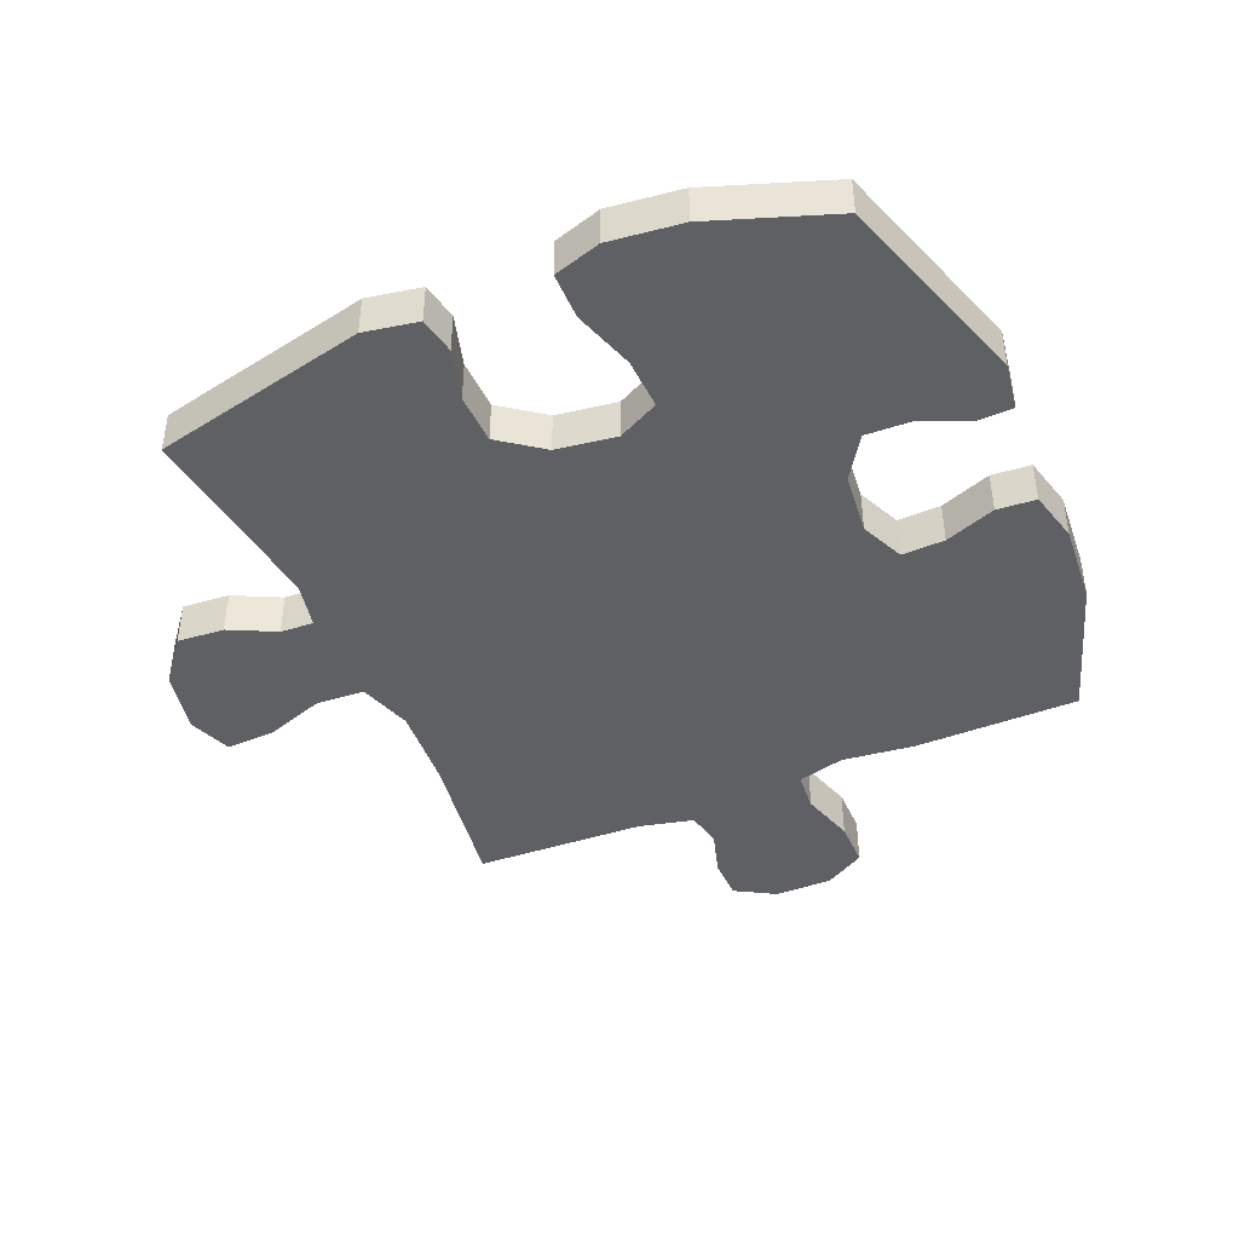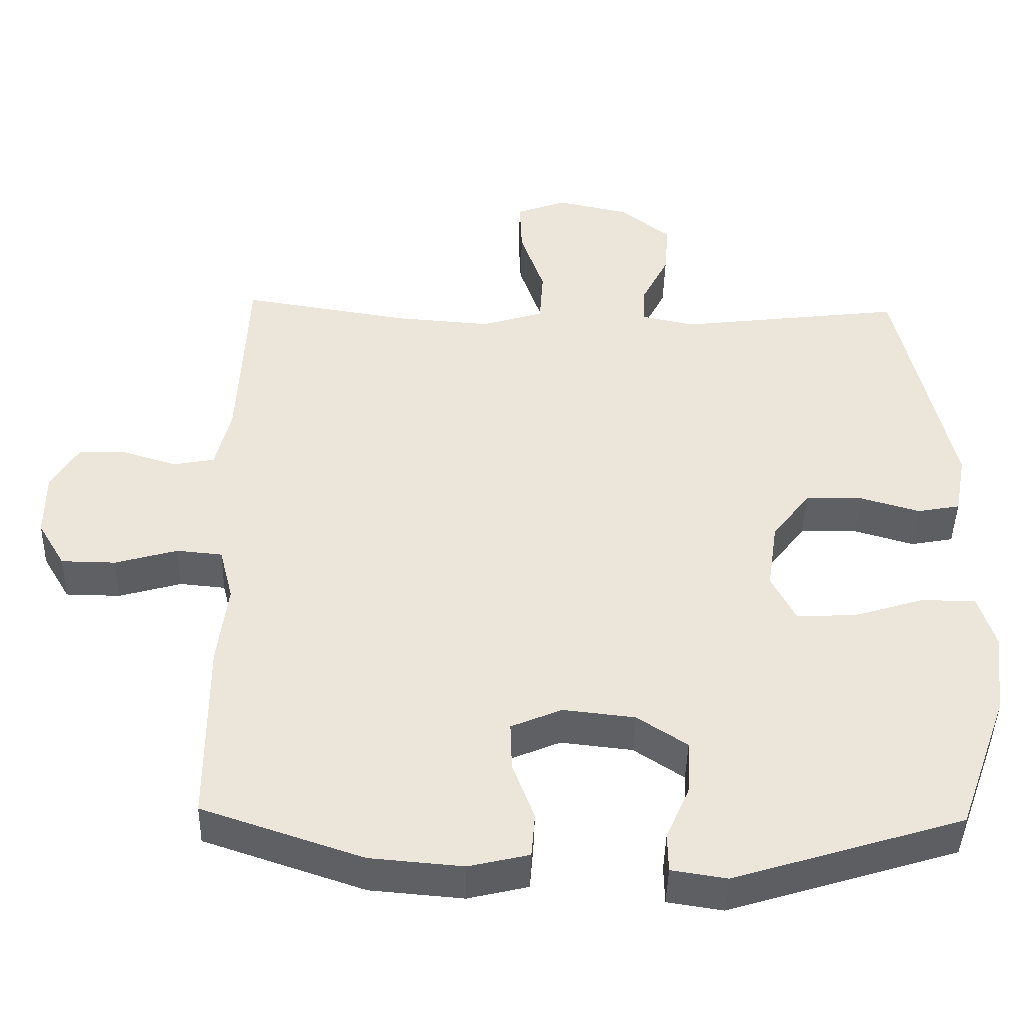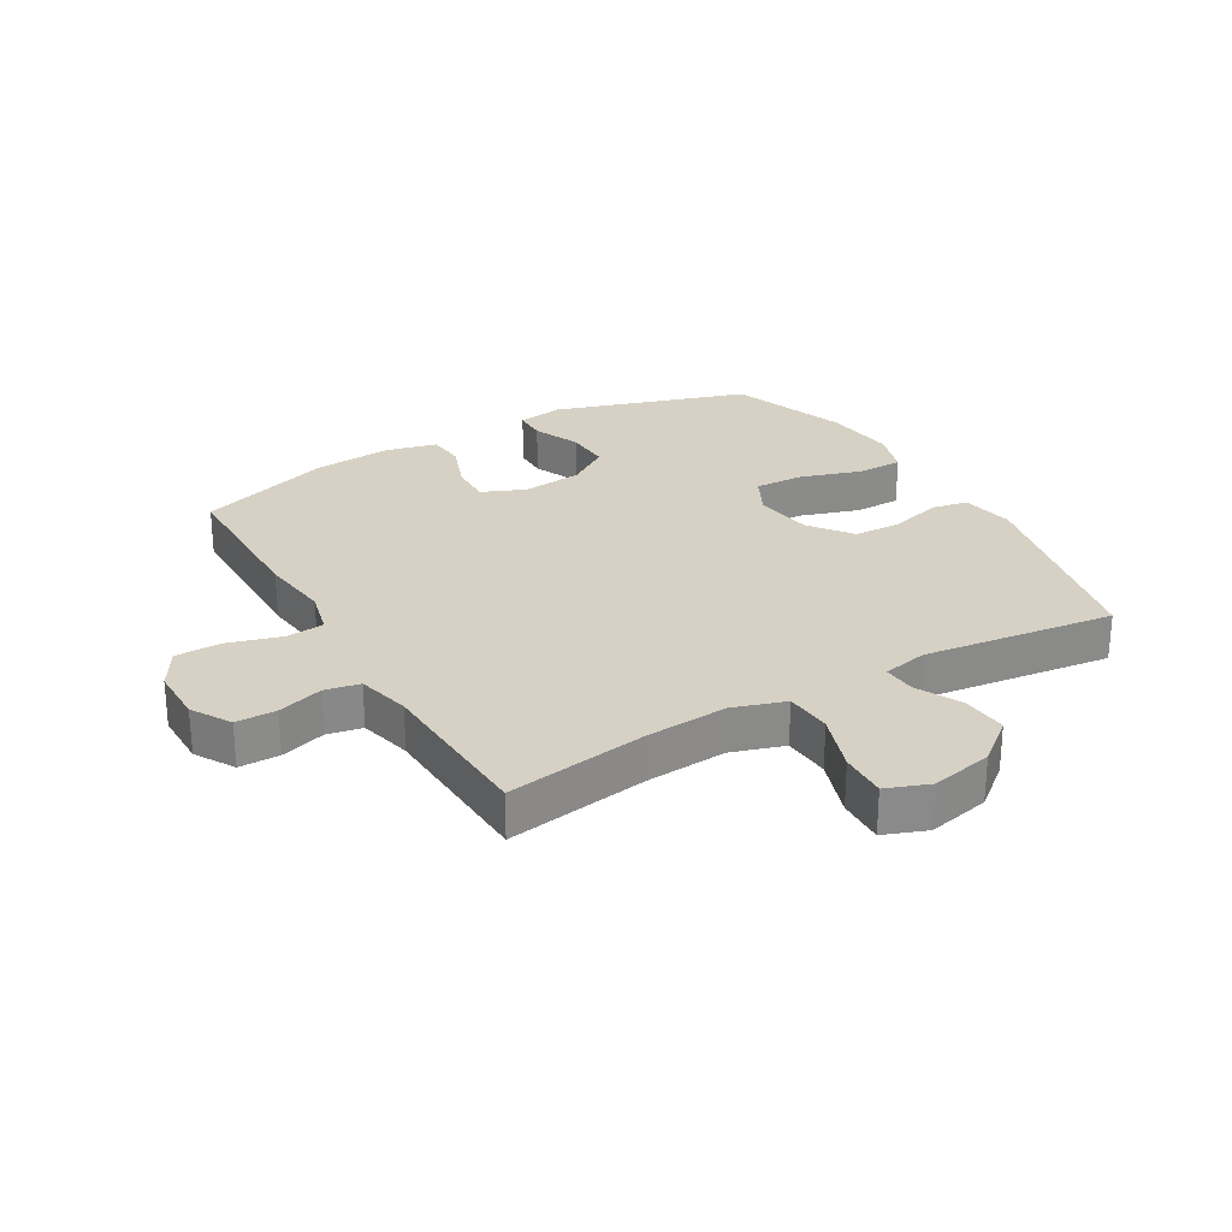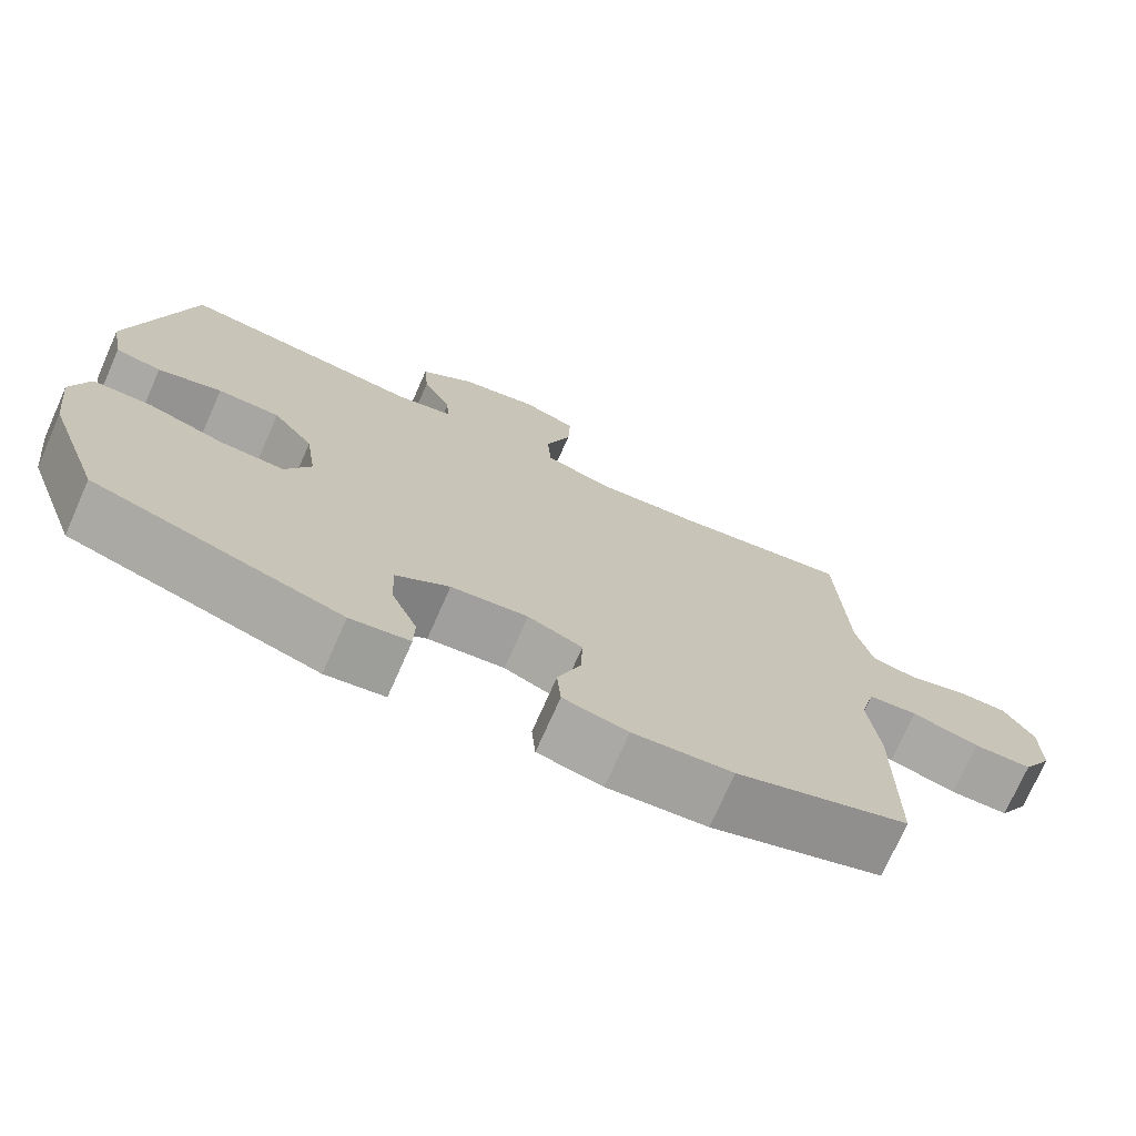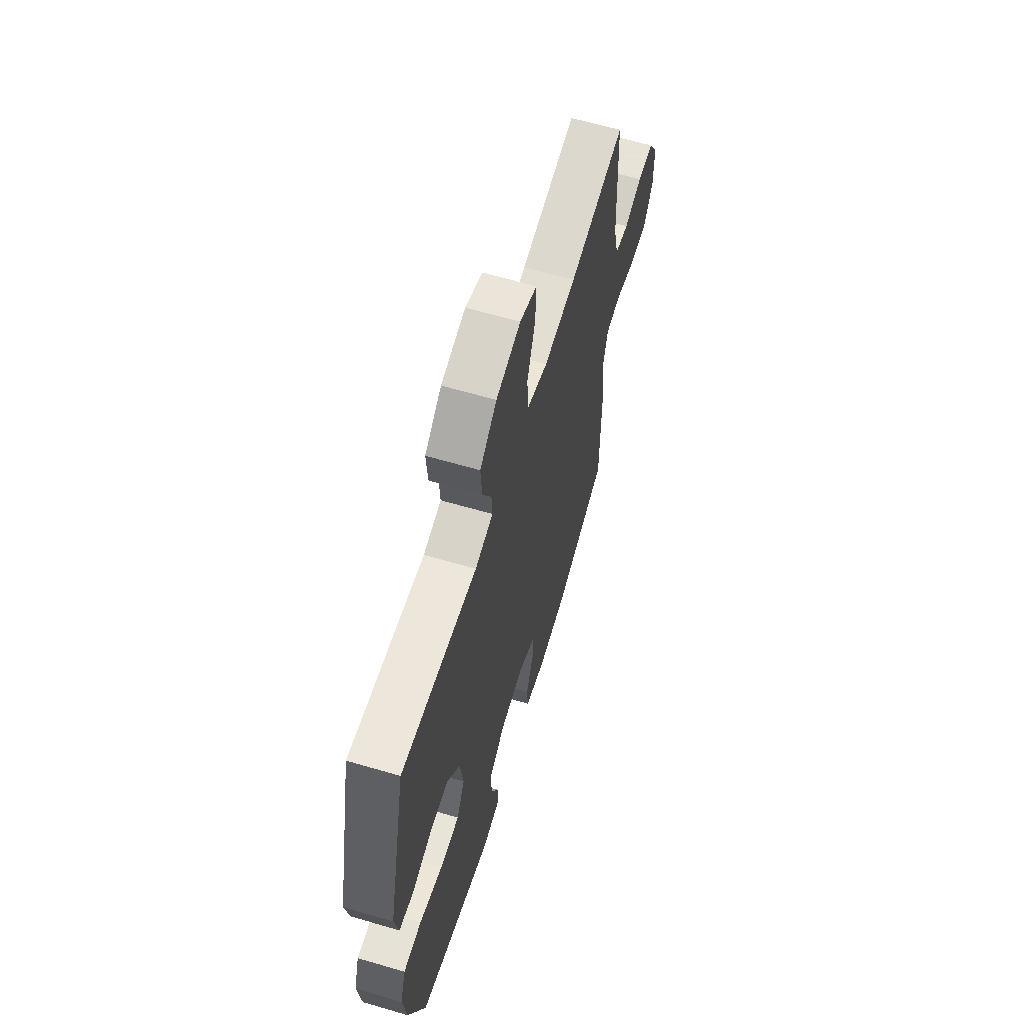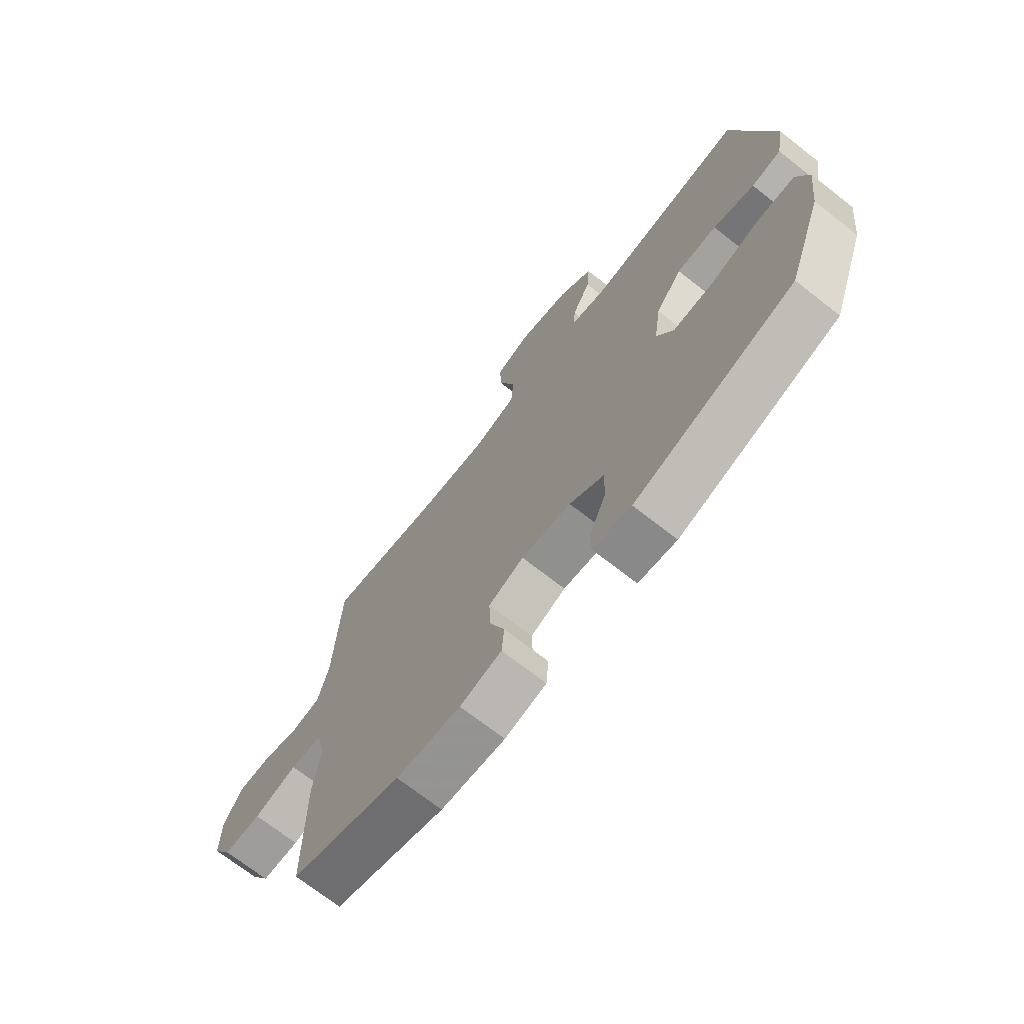
<metadata>
{"format":"obj","ext":"obj","renderer":"f3d","projection":"perspective","resolution":1024,"background":"white","views":[{"elev":-43.3,"azim":113.6,"up":"+Y"},{"elev":-44.1,"azim":-1.4,"up":"+Z"},{"elev":26.9,"azim":-30.1,"up":"+Y"},{"elev":-73.6,"azim":156.1,"up":"+Z"},{"elev":62.8,"azim":106.6,"up":"+Z"},{"elev":-71.2,"azim":52.0,"up":"+Z"}]}
</metadata>
<code>
v 0.5 0.07 0.5
v 0.576 0.07 0.158
v 0.56 0.07 0.072
v 0.501 0.07 0.061
v 0.419 0.07 0.085
v 0.339 0.07 0.083
v 0.287 0.07 0.014
v 0.273 0.07 -0.082
v 0.306 0.07 -0.148
v 0.388 0.07 -0.145
v 0.486 0.07 -0.114
v 0.561 0.07 -0.115
v 0.584 0.07 -0.19
v 0.57 0.07 -0.306
v 0.5 0.07 -0.5
v 0.184 0.07 -0.599
v 0.108 0.07 -0.587
v 0.107 0.07 -0.533
v 0.14 0.07 -0.456
v 0.143 0.07 -0.382
v 0.074 0.07 -0.336
v -0.025 0.07 -0.325
v -0.095 0.07 -0.355
v -0.093 0.07 -0.423
v -0.063 0.07 -0.504
v -0.068 0.07 -0.566
v -0.151 0.07 -0.586
v -0.279 0.07 -0.575
v -0.5 0.07 -0.5
v -0.501 0.07 -0.239
v -0.487 0.07 -0.124
v -0.506 0.07 -0.049
v -0.569 0.07 -0.043
v -0.655 0.07 -0.068
v -0.73 0.07 -0.067
v -0.768 0.07 -0.002
v -0.768 0.07 0.09
v -0.73 0.07 0.154
v -0.664 0.07 0.154
v -0.59 0.07 0.131
v -0.533 0.07 0.142
v -0.512 0.07 0.229
v -0.5 0.07 0.5
v -0.268 0.07 0.463
v -0.135 0.07 0.453
v -0.049 0.07 0.48
v -0.044 0.07 0.557
v -0.077 0.07 0.654
v -0.08 0.07 0.731
v -0.01 0.07 0.757
v 0.091 0.07 0.735
v 0.16 0.07 0.679
v 0.154 0.07 0.604
v 0.117 0.07 0.53
v 0.114 0.07 0.477
v 0.188 0.07 0.461
v 0.5 0 0.5
v 0.576 0 0.158
v 0.56 0 0.072
v 0.501 0 0.061
v 0.419 0 0.085
v 0.339 0 0.083
v 0.287 0 0.014
v 0.273 0 -0.082
v 0.306 0 -0.148
v 0.388 0 -0.145
v 0.486 0 -0.114
v 0.561 0 -0.115
v 0.584 0 -0.19
v 0.57 0 -0.306
v 0.5 0 -0.5
v 0.184 0 -0.599
v 0.108 0 -0.587
v 0.107 0 -0.533
v 0.14 0 -0.456
v 0.143 0 -0.382
v 0.074 0 -0.336
v -0.025 0 -0.325
v -0.095 0 -0.355
v -0.093 0 -0.423
v -0.063 0 -0.504
v -0.068 0 -0.566
v -0.151 0 -0.586
v -0.279 0 -0.575
v -0.5 0 -0.5
v -0.501 0 -0.239
v -0.487 0 -0.124
v -0.506 0 -0.049
v -0.569 0 -0.043
v -0.655 0 -0.068
v -0.73 0 -0.067
v -0.768 0 -0.002
v -0.768 0 0.09
v -0.73 0 0.154
v -0.664 0 0.154
v -0.59 0 0.131
v -0.533 0 0.142
v -0.512 0 0.229
v -0.5 0 0.5
v -0.268 0 0.463
v -0.135 0 0.453
v -0.049 0 0.48
v -0.044 0 0.557
v -0.077 0 0.654
v -0.08 0 0.731
v -0.01 0 0.757
v 0.091 0 0.735
v 0.16 0 0.679
v 0.154 0 0.604
v 0.117 0 0.53
v 0.114 0 0.477
v 0.188 0 0.461
f 51 52 53 54
f 51 54 55
f 50 51 55
f 47 48 49 50
f 46 47 50 55
f 45 46 55 56
f 42 43 44
f 41 42 44 45
f 37 38 39 40
f 37 40 41
f 36 37 41
f 33 34 35 36
f 32 33 36 41
f 31 32 41 45
f 24 25 26 27
f 23 24 27 28
f 16 17 18 19
f 16 19 20
f 15 16 20
f 14 15 20 21
f 10 11 12 13
f 9 10 13 14
f 2 3 4 5
f 56 1 2 5
f 56 5 6
f 45 56 6 7
f 31 45 7 8
f 30 31 8 9
f 23 28 29 30
f 22 23 30 9
f 9 14 21 22
f 110 109 108 107
f 111 110 107
f 111 107 106
f 106 105 104 103
f 111 106 103 102
f 112 111 102 101
f 100 99 98
f 101 100 98 97
f 96 95 94 93
f 97 96 93
f 97 93 92
f 92 91 90 89
f 97 92 89 88
f 101 97 88 87
f 83 82 81 80
f 84 83 80 79
f 75 74 73 72
f 76 75 72
f 76 72 71
f 77 76 71 70
f 69 68 67 66
f 70 69 66 65
f 61 60 59 58
f 61 58 57 112
f 62 61 112
f 63 62 112 101
f 64 63 101 87
f 65 64 87 86
f 86 85 84 79
f 65 86 79 78
f 78 77 70 65
f 1 57 58 2
f 2 58 59 3
f 3 59 60 4
f 4 60 61 5
f 5 61 62 6
f 6 62 63 7
f 7 63 64 8
f 8 64 65 9
f 9 65 66 10
f 10 66 67 11
f 11 67 68 12
f 12 68 69 13
f 13 69 70 14
f 14 70 71 15
f 15 71 72 16
f 16 72 73 17
f 17 73 74 18
f 18 74 75 19
f 19 75 76 20
f 20 76 77 21
f 21 77 78 22
f 22 78 79 23
f 23 79 80 24
f 24 80 81 25
f 25 81 82 26
f 26 82 83 27
f 27 83 84 28
f 28 84 85 29
f 29 85 86 30
f 30 86 87 31
f 31 87 88 32
f 32 88 89 33
f 33 89 90 34
f 34 90 91 35
f 35 91 92 36
f 36 92 93 37
f 37 93 94 38
f 38 94 95 39
f 39 95 96 40
f 40 96 97 41
f 41 97 98 42
f 42 98 99 43
f 43 99 100 44
f 44 100 101 45
f 45 101 102 46
f 46 102 103 47
f 47 103 104 48
f 48 104 105 49
f 49 105 106 50
f 50 106 107 51
f 51 107 108 52
f 52 108 109 53
f 53 109 110 54
f 54 110 111 55
f 55 111 112 56
f 56 112 57 1

</code>
